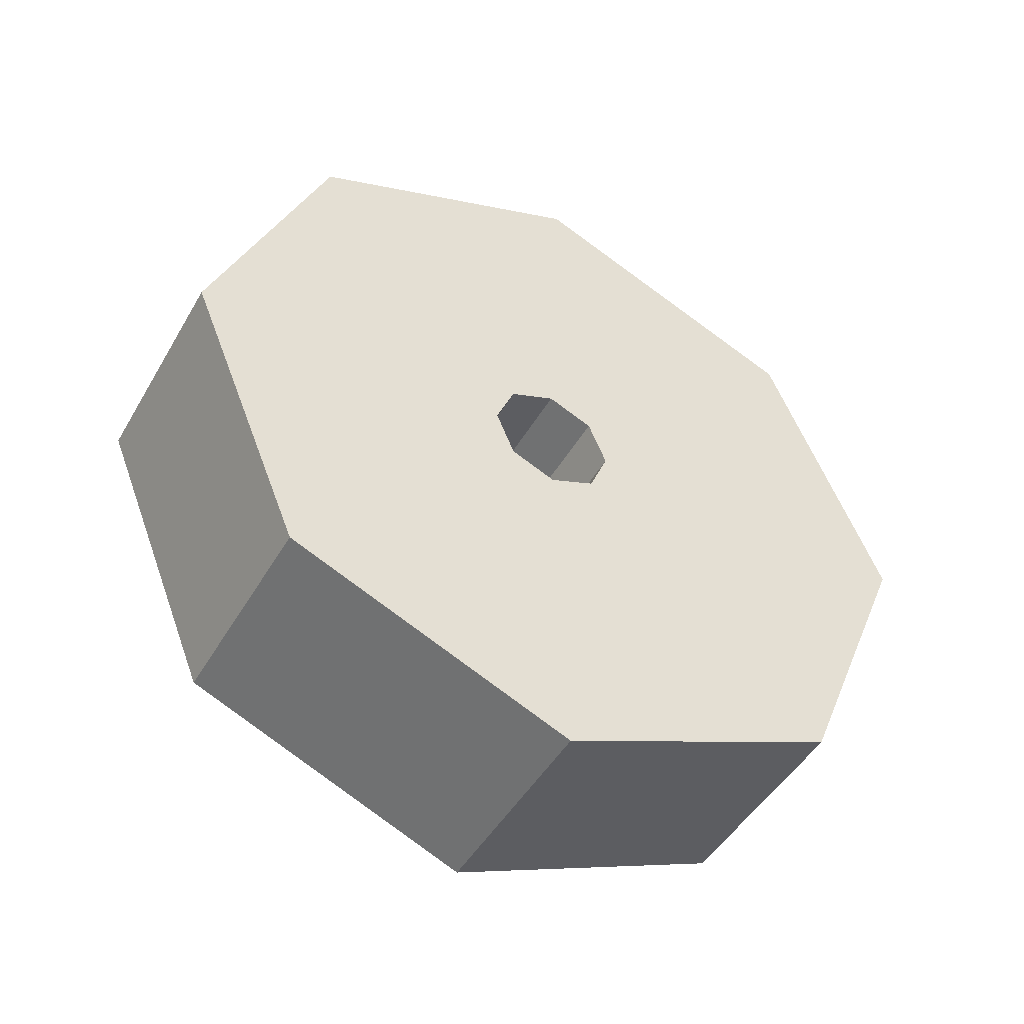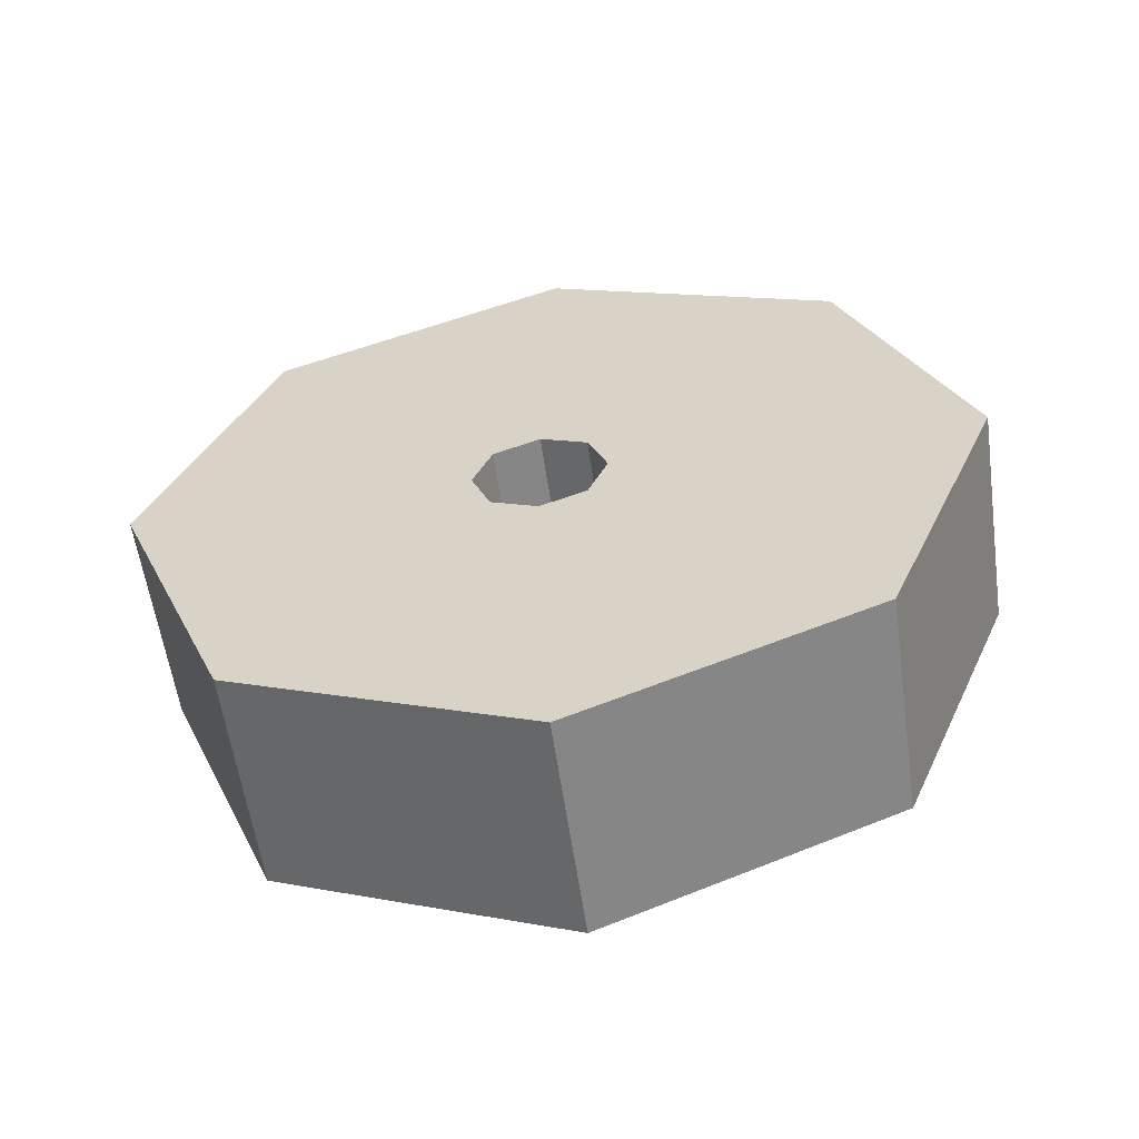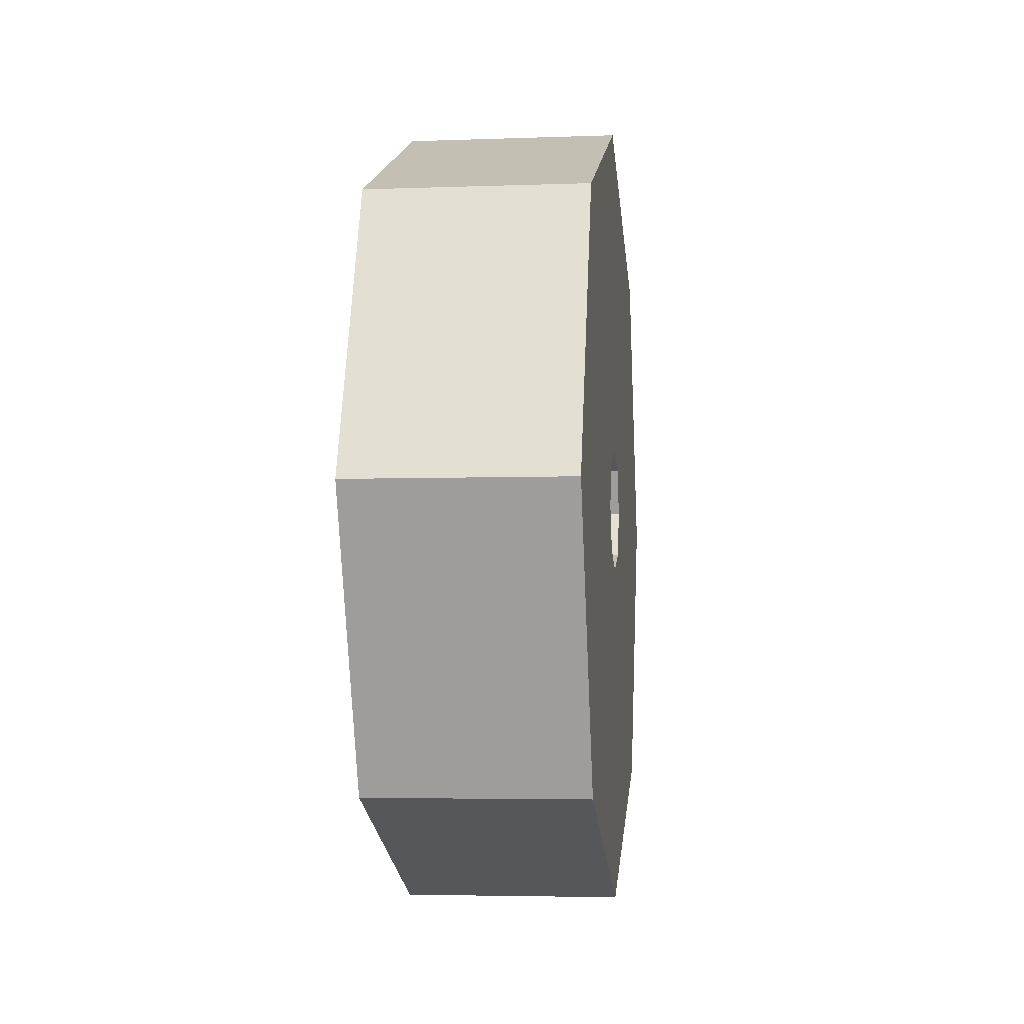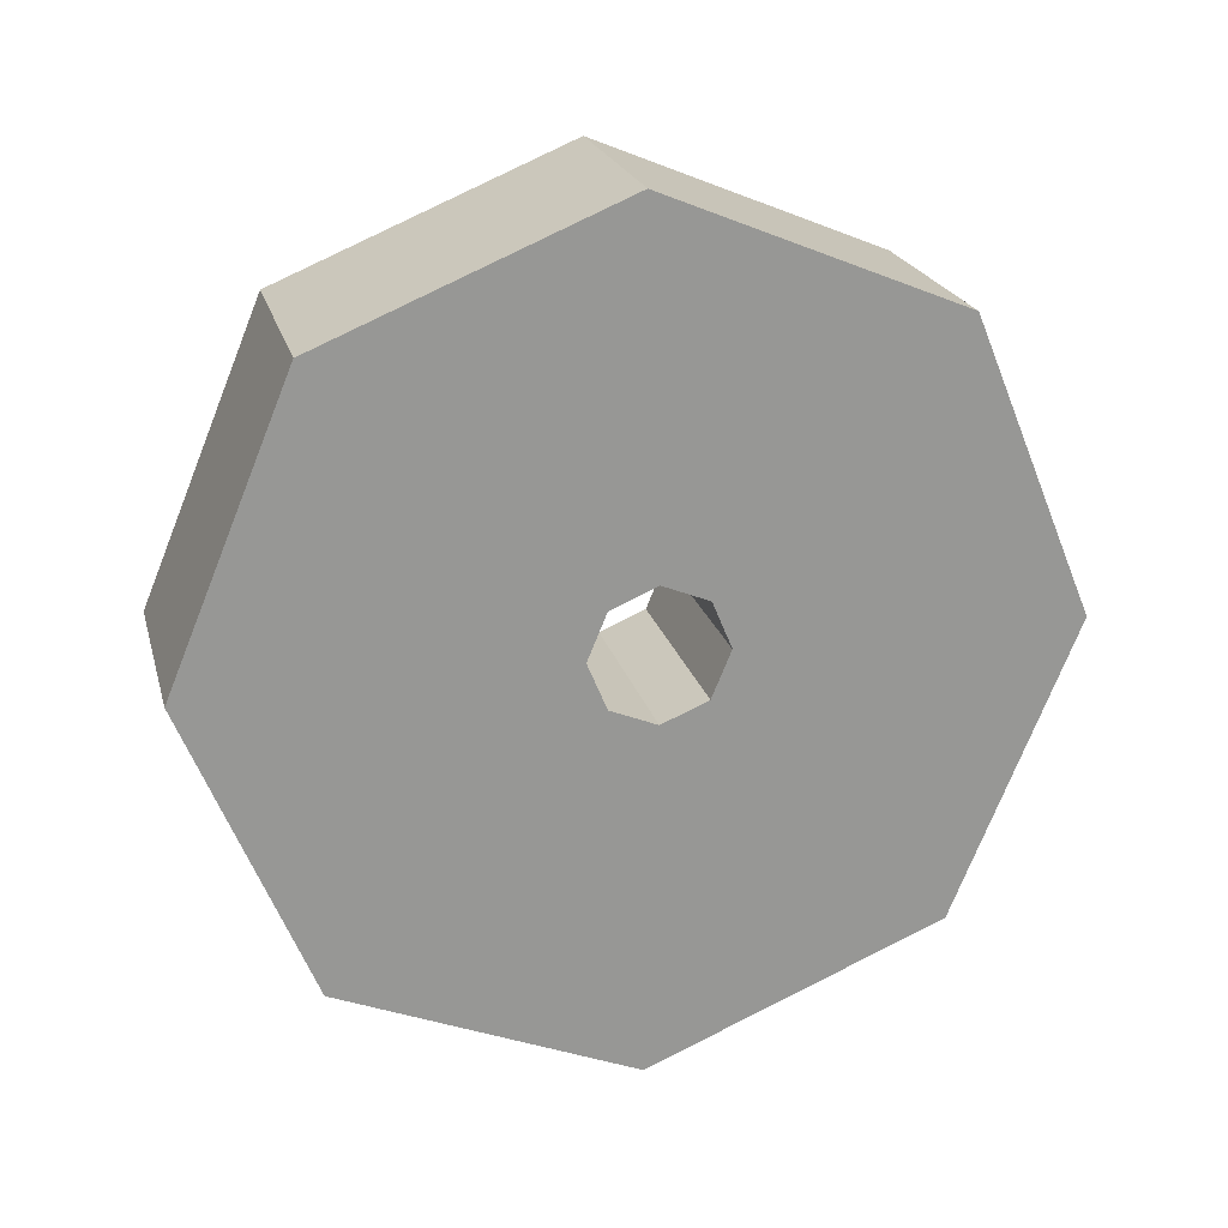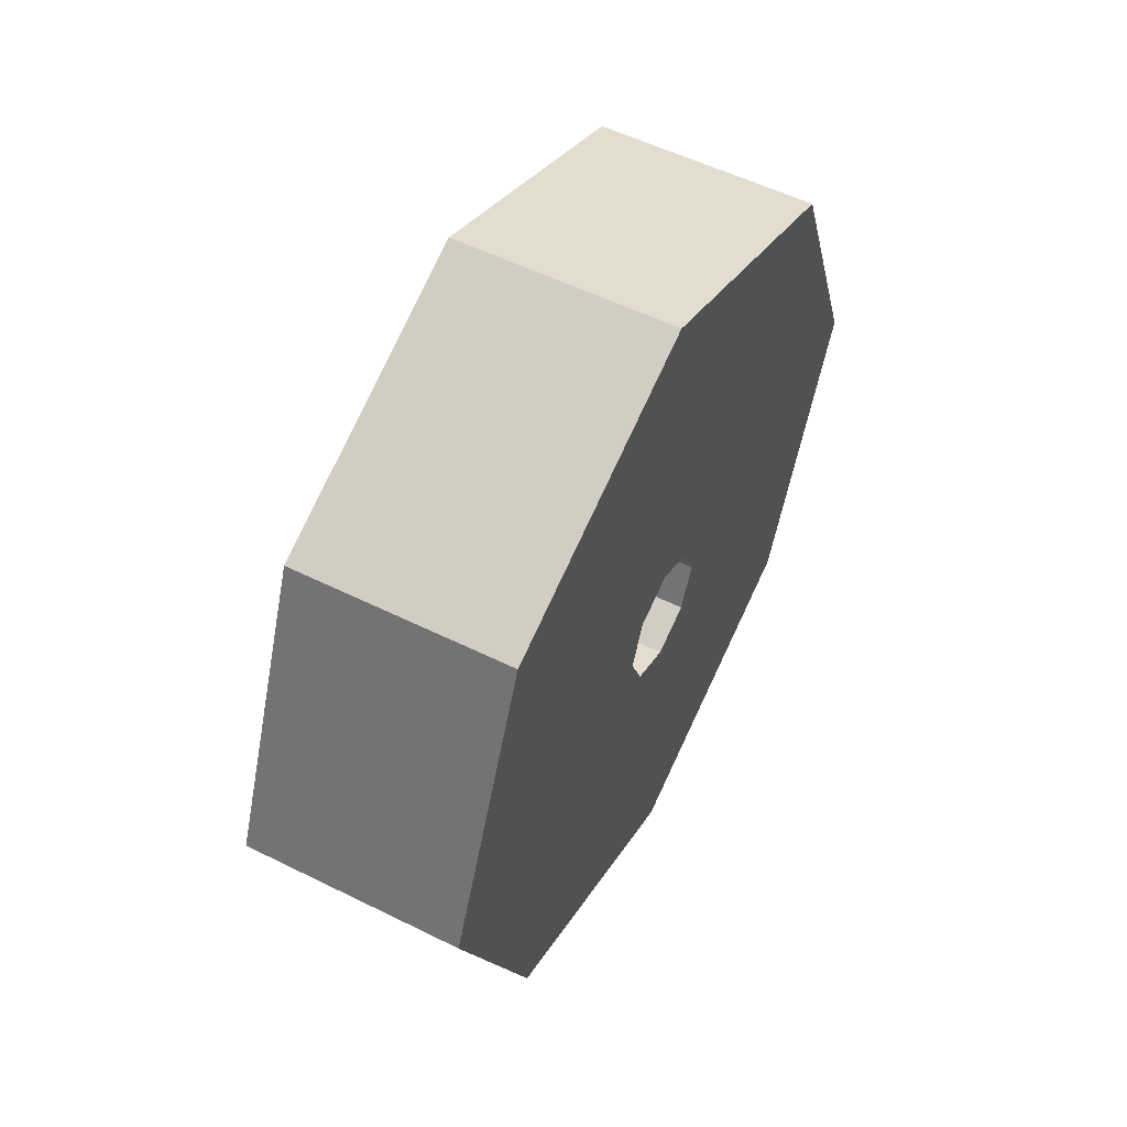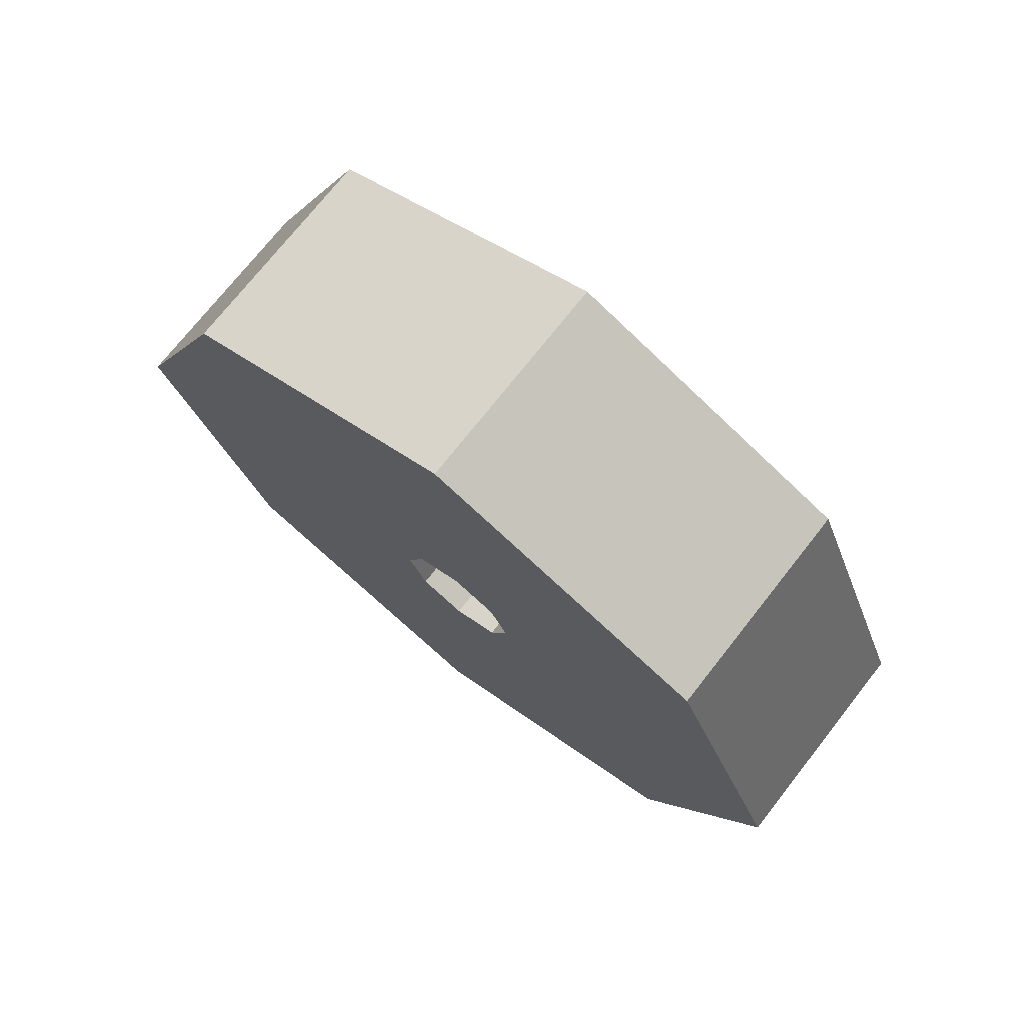
<metadata>
{"format":"obj","ext":"obj","renderer":"f3d","projection":"perspective","resolution":1024,"background":"white","views":[{"elev":-47.3,"azim":-118.9,"up":"+Y"},{"elev":-58.4,"azim":-81.9,"up":"+Y"},{"elev":-4.3,"azim":6.8,"up":"+Y"},{"elev":21.9,"azim":75.8,"up":"+Y"},{"elev":54.9,"azim":-152.4,"up":"+Z"},{"elev":73.5,"azim":128.2,"up":"+Y"}]}
</metadata>
<code>
g default
v 0.517 0.2962 0.4919
v 0.517 0.3387 0.5946
v 0.517 0.2962 0.6974
v 0.517 0.1934 0.7399
v 0.517 0.09073 0.6974
v 0.517 0.04818 0.5946
v 0.517 0.09073 0.4919
v 0.517 0.1934 0.4494
v 0.5951 0.2962 0.4919
v 0.5951 0.3387 0.5946
v 0.5951 0.2962 0.6974
v 0.5951 0.1934 0.7399
v 0.5951 0.09073 0.6974
v 0.5951 0.04818 0.5946
v 0.5951 0.09073 0.4919
v 0.5951 0.1934 0.4494
v 0.5951 0.2106 0.6064
v 0.5951 0.2174 0.5901
v 0.5951 0.2106 0.5737
v 0.5951 0.1943 0.5669
v 0.5951 0.178 0.5737
v 0.5951 0.1712 0.5901
v 0.5951 0.178 0.6064
v 0.5951 0.1943 0.6132
v 0.517 0.2106 0.6064
v 0.517 0.2174 0.5901
v 0.517 0.2106 0.5737
v 0.517 0.1943 0.5669
v 0.517 0.178 0.5737
v 0.517 0.1712 0.5901
v 0.517 0.178 0.6064
v 0.517 0.1943 0.6132
g pCylinder2
f 1 2 10 9
f 2 3 11 10
f 3 4 12 11
f 4 5 13 12
f 5 6 14 13
f 6 7 15 14
f 7 8 16 15
f 8 1 9 16
f 9 10 18 19
f 10 11 17 18
f 11 12 24 17
f 12 13 23 24
f 13 14 22 23
f 14 15 21 22
f 15 16 20 21
f 16 9 19 20
f 3 2 26 25
f 2 1 27 26
f 1 8 28 27
f 8 7 29 28
f 7 6 30 29
f 6 5 31 30
f 5 4 32 31
f 4 3 25 32
f 23 22 30 31
f 22 21 29 30
f 21 20 28 29
f 24 23 31 32
f 17 24 32 25
f 18 17 25 26
f 19 18 26 27
f 20 19 27 28

</code>
